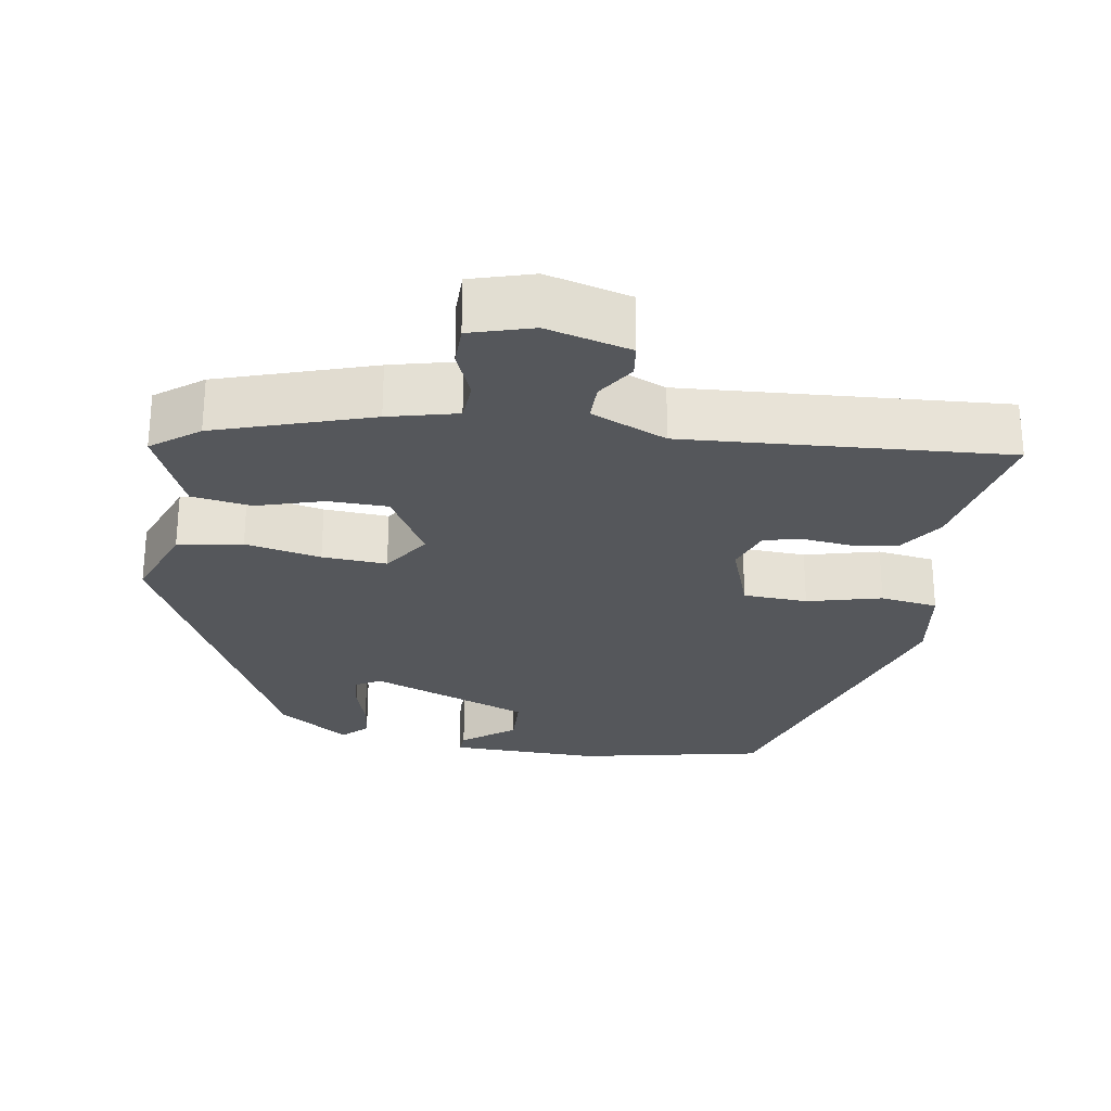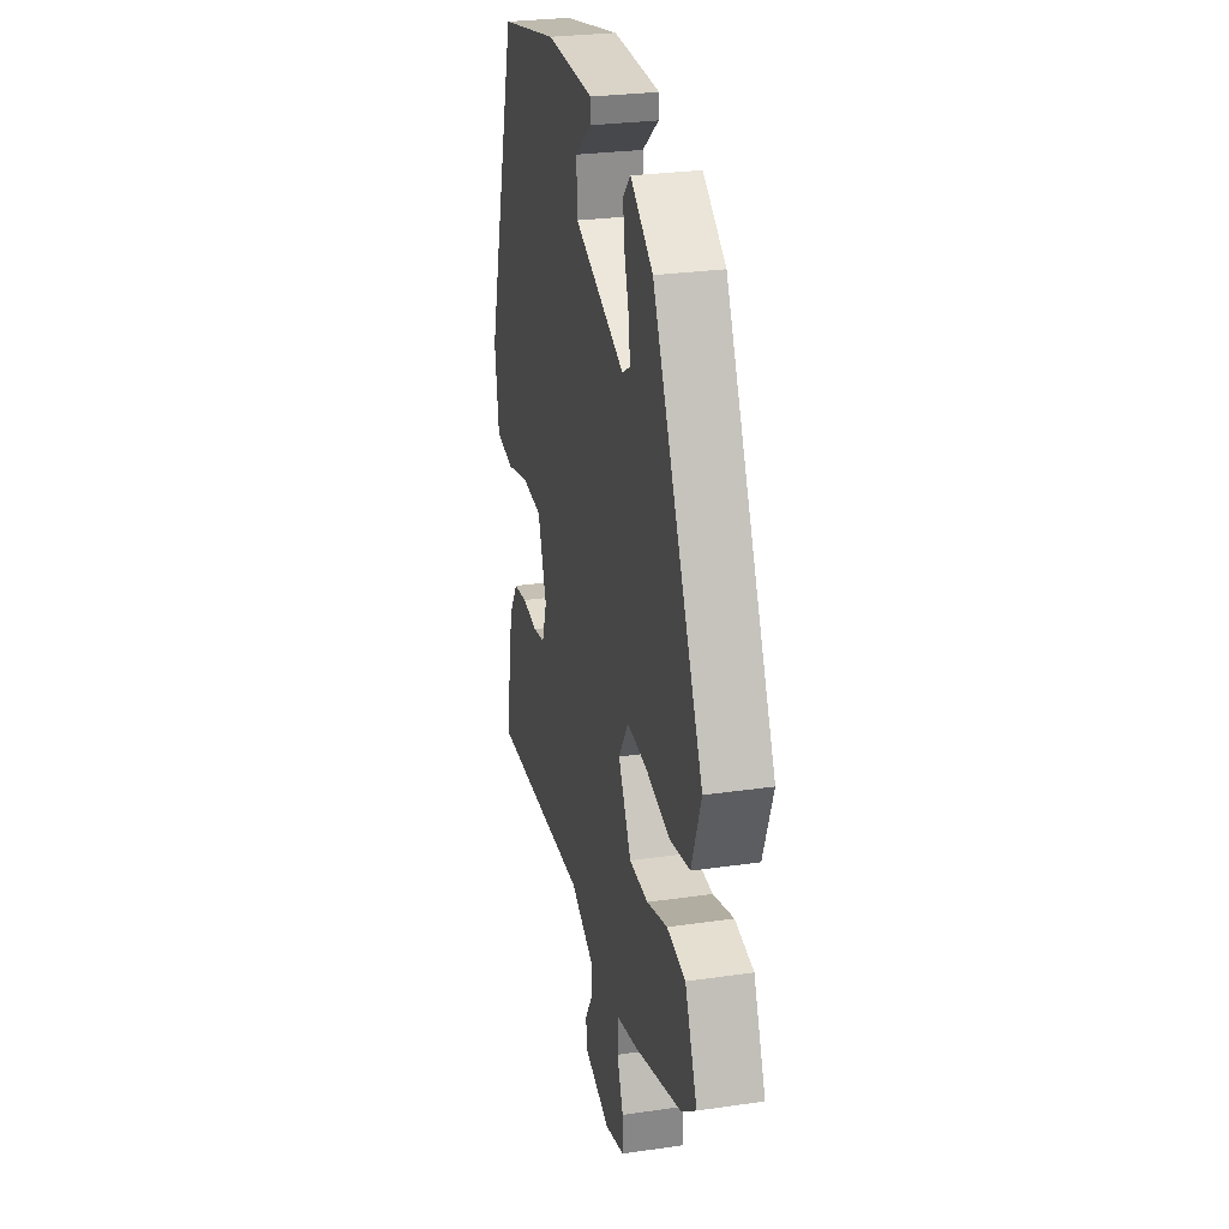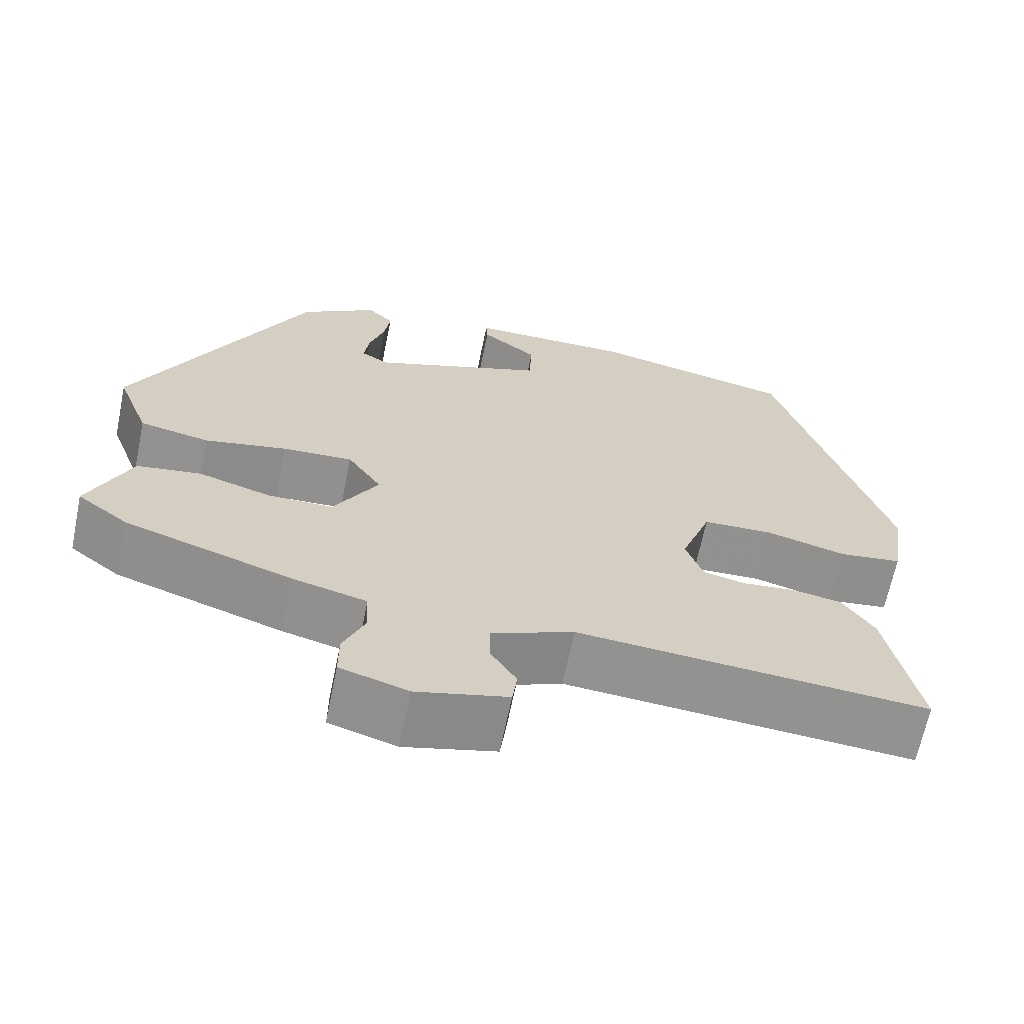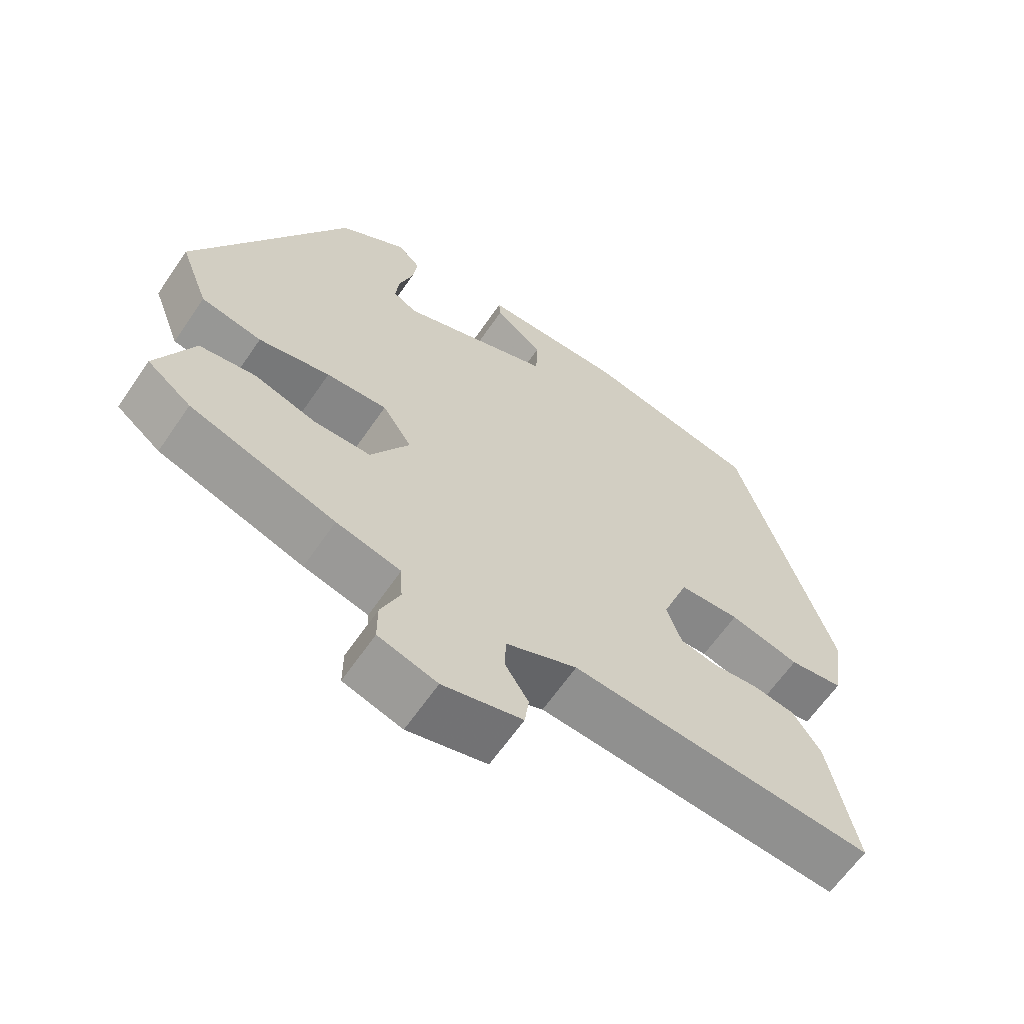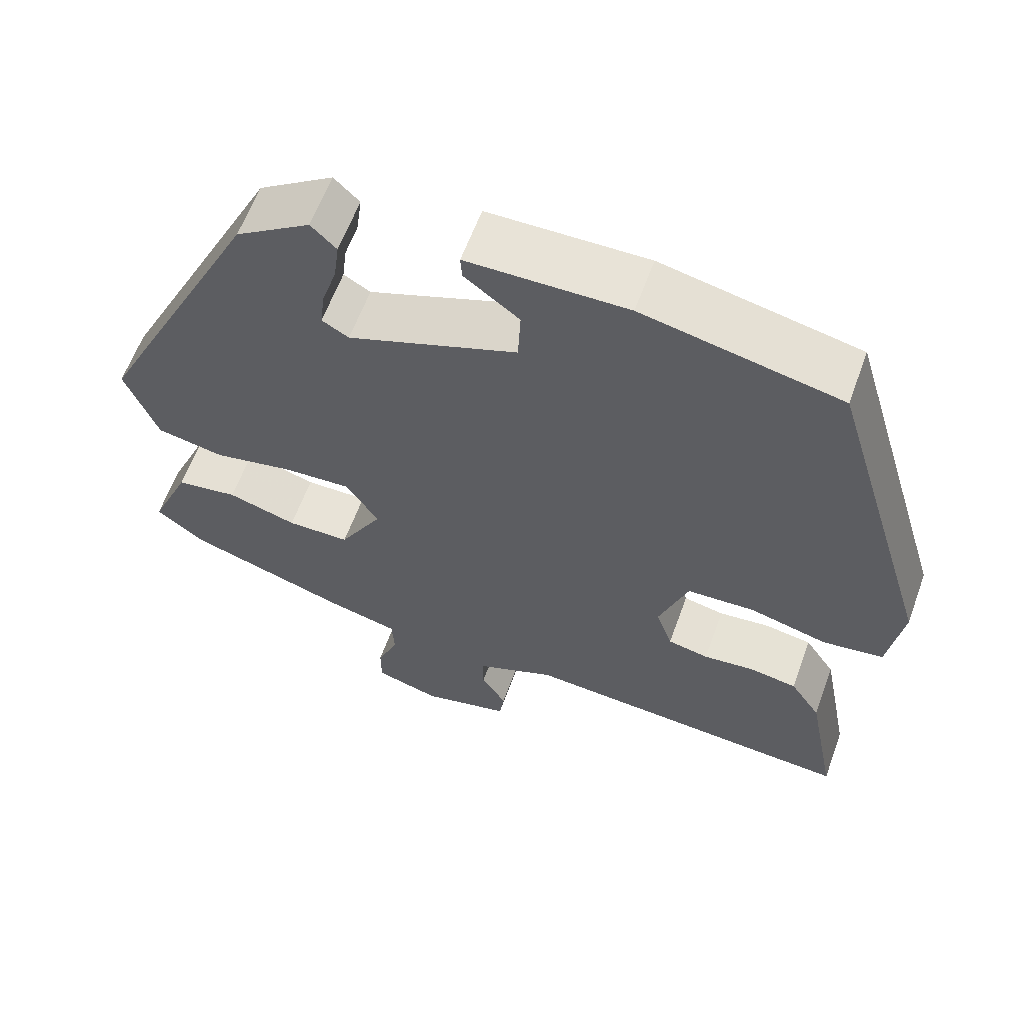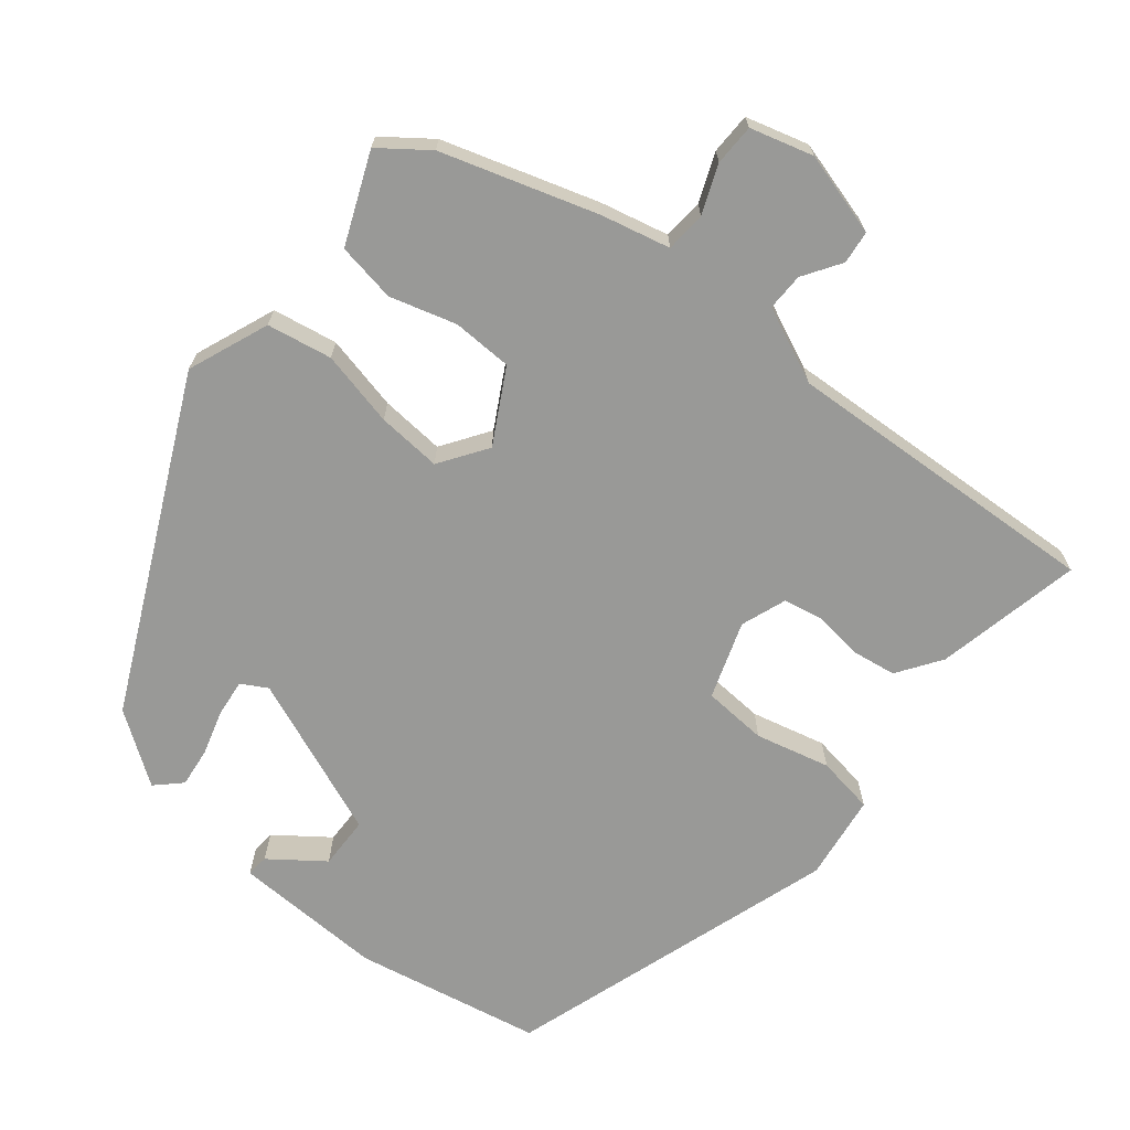
<metadata>
{"format":"obj","ext":"obj","renderer":"f3d","projection":"perspective","resolution":1024,"background":"white","views":[{"elev":-26.6,"azim":170.5,"up":"+Y"},{"elev":27.7,"azim":77.6,"up":"+Z"},{"elev":-66.1,"azim":168.4,"up":"+Z"},{"elev":-63.6,"azim":145.6,"up":"+Z"},{"elev":61.3,"azim":-160.0,"up":"+Z"},{"elev":-68.8,"azim":140.0,"up":"+Y"}]}
</metadata>
<code>
v -0.406 0.07 0.485
v -0.157 0.07 0.538
v 0.045 0.07 0.535
v 0.043 0.07 0.505
v -0.026 0.07 0.452
v -0.023 0.07 0.382
v 0.192 0.07 0.3
v 0.226 0.07 0.32
v 0.22 0.07 0.369
v 0.201 0.07 0.429
v 0.194 0.07 0.482
v 0.226 0.07 0.514
v 0.321 0.07 0.45
v 0.535 0.07 0.018
v 0.494 0.07 -0.091
v 0.408 0.07 -0.108
v 0.307 0.07 -0.087
v 0.221 0.07 -0.082
v 0.179 0.07 -0.146
v 0.234 0.07 -0.242
v 0.314 0.07 -0.243
v 0.402 0.07 -0.216
v 0.481 0.07 -0.228
v 0.533 0.07 -0.347
v 0.471 0.07 -0.395
v 0.266 0.07 -0.463
v 0.175 0.07 -0.486
v 0.172 0.07 -0.54
v 0.199 0.07 -0.604
v 0.199 0.07 -0.659
v 0.116 0.07 -0.684
v 0.004 0.07 -0.655
v -0.002 0.07 -0.611
v 0.03 0.07 -0.56
v 0.03 0.07 -0.51
v -0.071 0.07 -0.467
v -0.499 0.07 -0.498
v -0.461 0.07 -0.302
v -0.422 0.07 -0.243
v -0.362 0.07 -0.233
v -0.297 0.07 -0.24
v -0.245 0.07 -0.229
v -0.224 0.07 -0.168
v -0.261 0.07 -0.066
v -0.347 0.07 -0.062
v -0.446 0.07 -0.088
v -0.523 0.07 -0.077
v -0.541 0.07 0.038
v -0.406 0 0.485
v -0.157 0 0.538
v 0.045 0 0.535
v 0.043 0 0.505
v -0.026 0 0.452
v -0.023 0 0.382
v 0.192 0 0.3
v 0.226 0 0.32
v 0.22 0 0.369
v 0.201 0 0.429
v 0.194 0 0.482
v 0.226 0 0.514
v 0.321 0 0.45
v 0.535 0 0.018
v 0.494 0 -0.091
v 0.408 0 -0.108
v 0.307 0 -0.087
v 0.221 0 -0.082
v 0.179 0 -0.146
v 0.234 0 -0.242
v 0.314 0 -0.243
v 0.402 0 -0.216
v 0.481 0 -0.228
v 0.533 0 -0.347
v 0.471 0 -0.395
v 0.266 0 -0.463
v 0.175 0 -0.486
v 0.172 0 -0.54
v 0.199 0 -0.604
v 0.199 0 -0.659
v 0.116 0 -0.684
v 0.004 0 -0.655
v -0.002 0 -0.611
v 0.03 0 -0.56
v 0.03 0 -0.51
v -0.071 0 -0.467
v -0.499 0 -0.498
v -0.461 0 -0.302
v -0.422 0 -0.243
v -0.362 0 -0.233
v -0.297 0 -0.24
v -0.245 0 -0.229
v -0.224 0 -0.168
v -0.261 0 -0.066
v -0.347 0 -0.062
v -0.446 0 -0.088
v -0.523 0 -0.077
v -0.541 0 0.038
f 48 1 2
f 47 48 2
f 46 47 2
f 45 46 2
f 44 45 2
f 43 44 2
f 39 40 41
f 38 39 41
f 37 38 41
f 36 37 41
f 35 36 41 42
f 32 33 34
f 31 32 34
f 30 31 34
f 29 30 34
f 28 29 34
f 27 28 34 35
f 26 27 35
f 25 26 35
f 24 25 35
f 23 24 35
f 22 23 35
f 21 22 35
f 20 21 35
f 35 42 43
f 20 35 43
f 19 20 43
f 15 16 17
f 14 15 17
f 13 14 17
f 12 13 17
f 9 10 11 12
f 8 9 12 17
f 7 8 17 18
f 2 3 4 5
f 2 5 6
f 43 2 6
f 18 19 43
f 7 18 43
f 6 7 43
f 50 49 96
f 50 96 95
f 50 95 94
f 50 94 93
f 50 93 92
f 50 92 91
f 89 88 87
f 89 87 86
f 89 86 85
f 89 85 84
f 90 89 84 83
f 82 81 80
f 82 80 79
f 82 79 78
f 82 78 77
f 82 77 76
f 83 82 76 75
f 83 75 74
f 83 74 73
f 83 73 72
f 83 72 71
f 83 71 70
f 83 70 69
f 83 69 68
f 91 90 83
f 91 83 68
f 91 68 67
f 65 64 63
f 65 63 62
f 65 62 61
f 65 61 60
f 60 59 58 57
f 65 60 57 56
f 66 65 56 55
f 53 52 51 50
f 54 53 50
f 54 50 91
f 91 67 66
f 91 66 55
f 91 55 54
f 1 49 50 2
f 2 50 51 3
f 3 51 52 4
f 4 52 53 5
f 5 53 54 6
f 6 54 55 7
f 7 55 56 8
f 8 56 57 9
f 9 57 58 10
f 10 58 59 11
f 11 59 60 12
f 12 60 61 13
f 13 61 62 14
f 14 62 63 15
f 15 63 64 16
f 16 64 65 17
f 17 65 66 18
f 18 66 67 19
f 19 67 68 20
f 20 68 69 21
f 21 69 70 22
f 22 70 71 23
f 23 71 72 24
f 24 72 73 25
f 25 73 74 26
f 26 74 75 27
f 27 75 76 28
f 28 76 77 29
f 29 77 78 30
f 30 78 79 31
f 31 79 80 32
f 32 80 81 33
f 33 81 82 34
f 34 82 83 35
f 35 83 84 36
f 36 84 85 37
f 37 85 86 38
f 38 86 87 39
f 39 87 88 40
f 40 88 89 41
f 41 89 90 42
f 42 90 91 43
f 43 91 92 44
f 44 92 93 45
f 45 93 94 46
f 46 94 95 47
f 47 95 96 48
f 48 96 49 1

</code>
